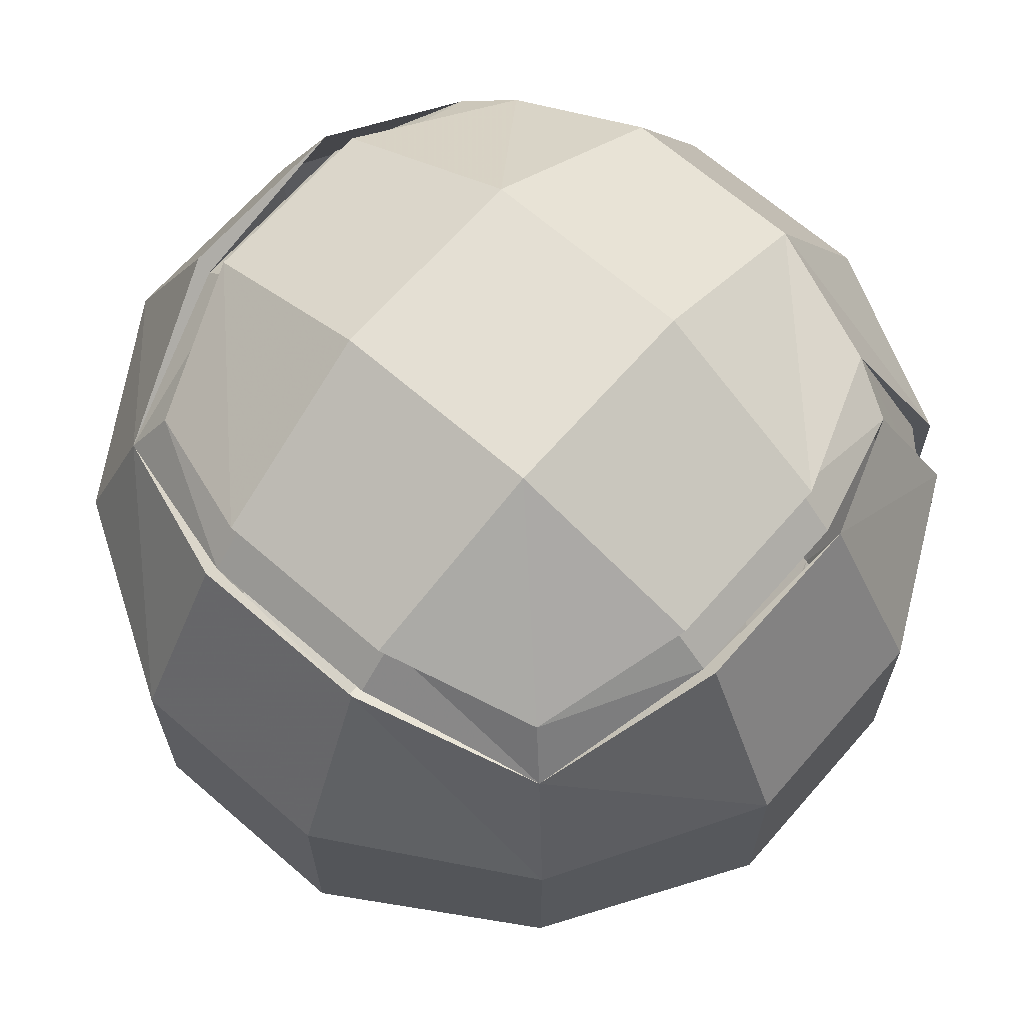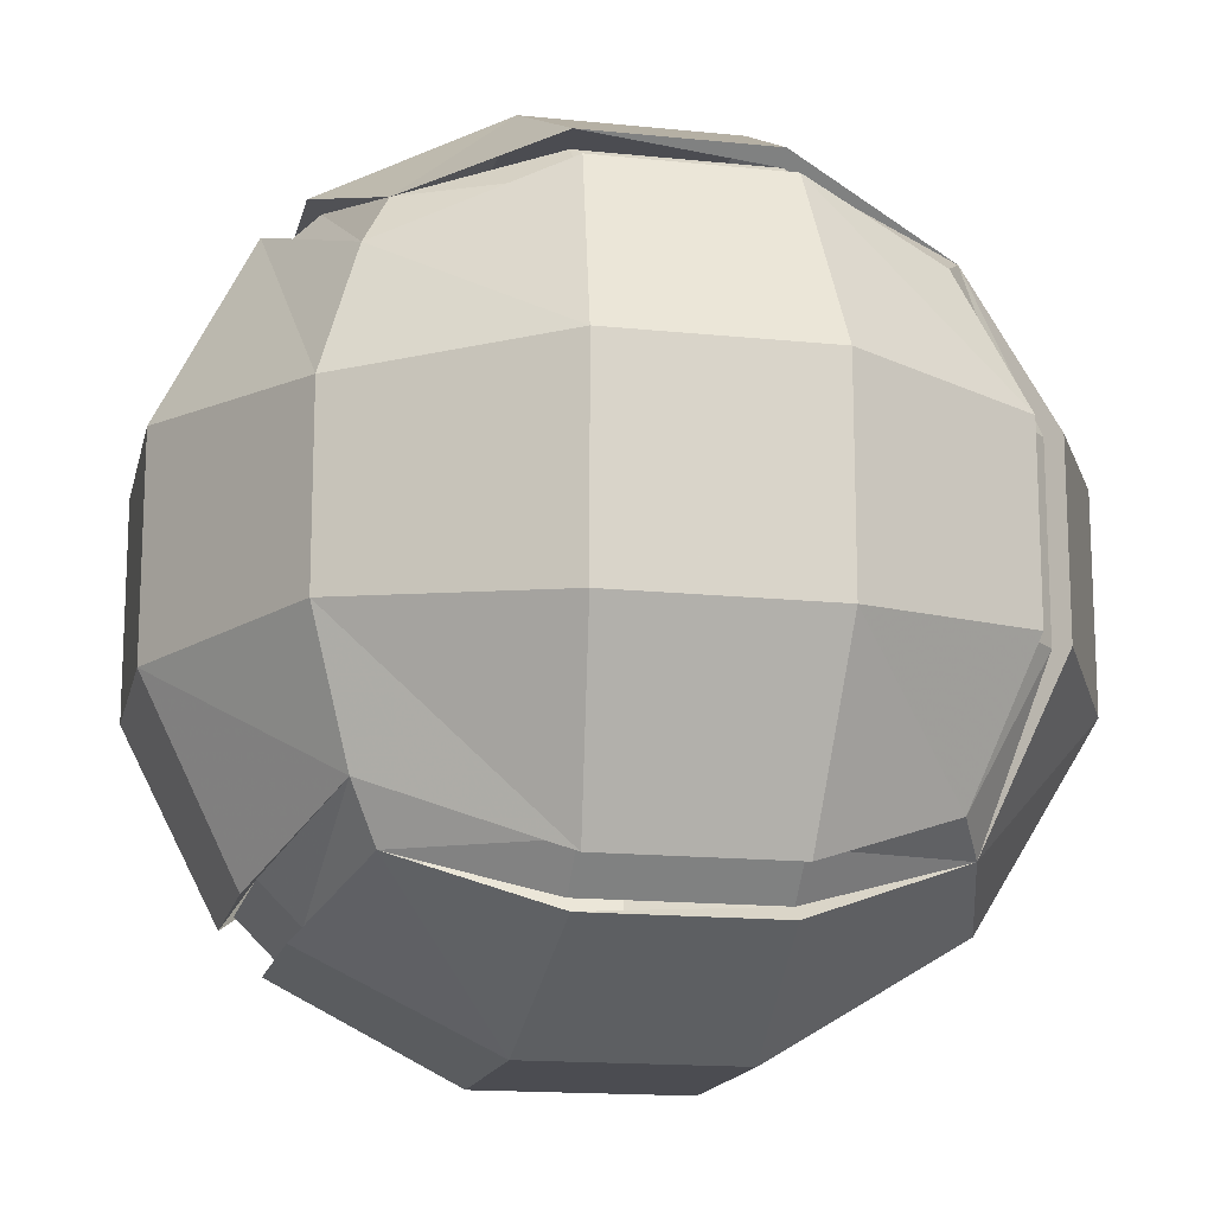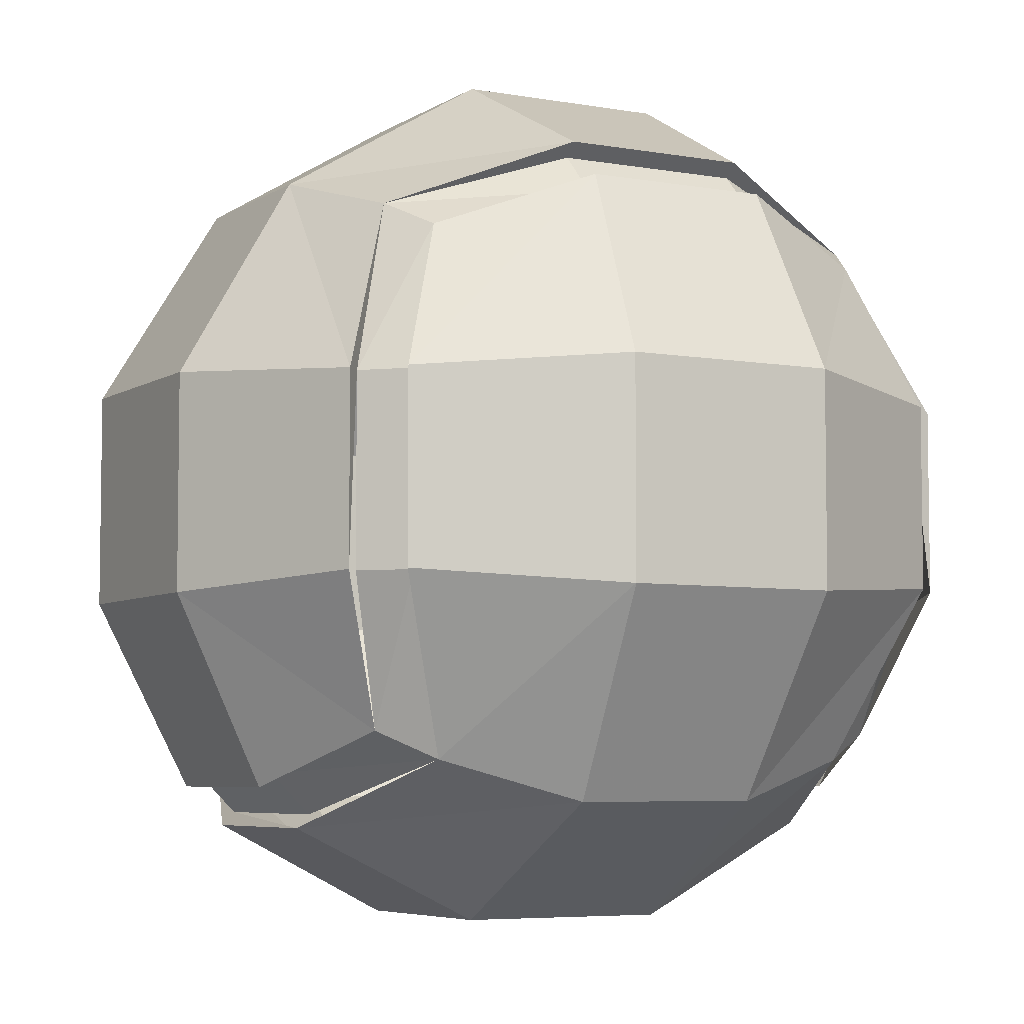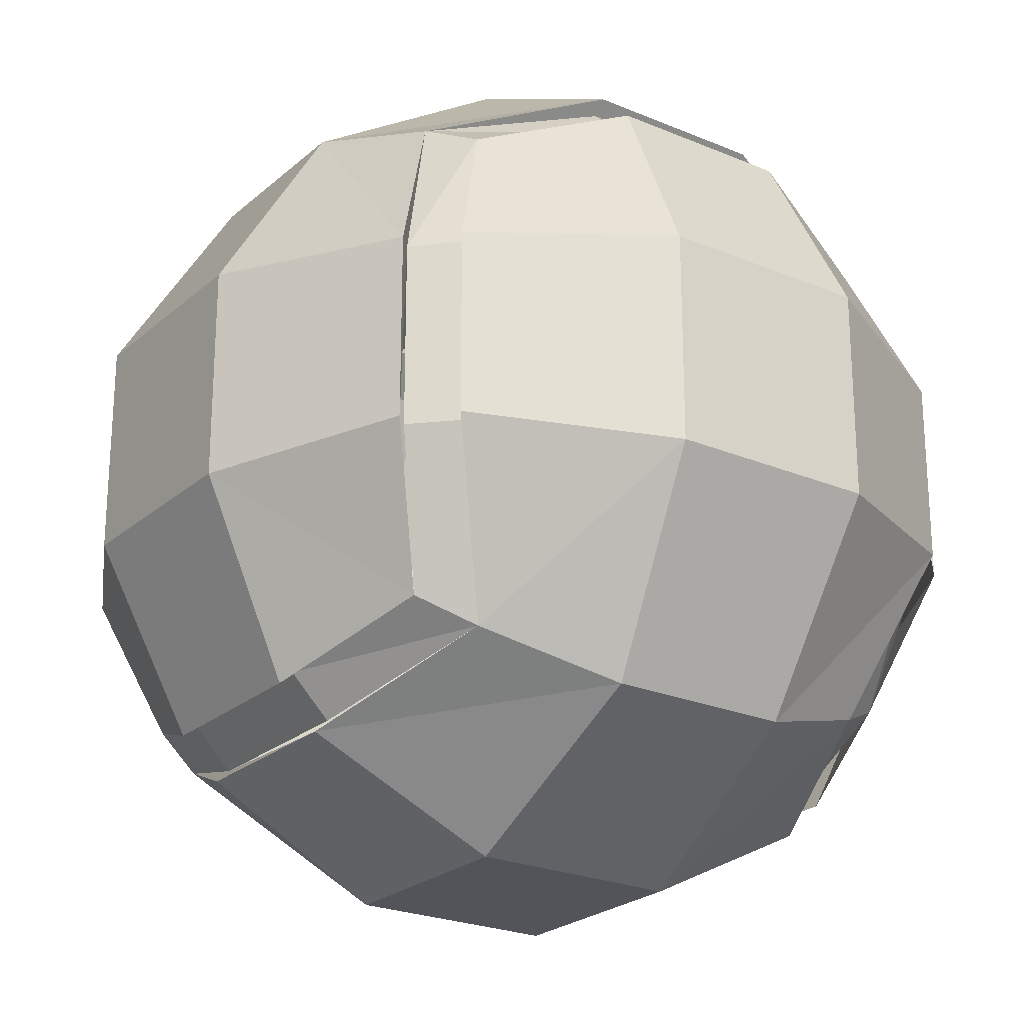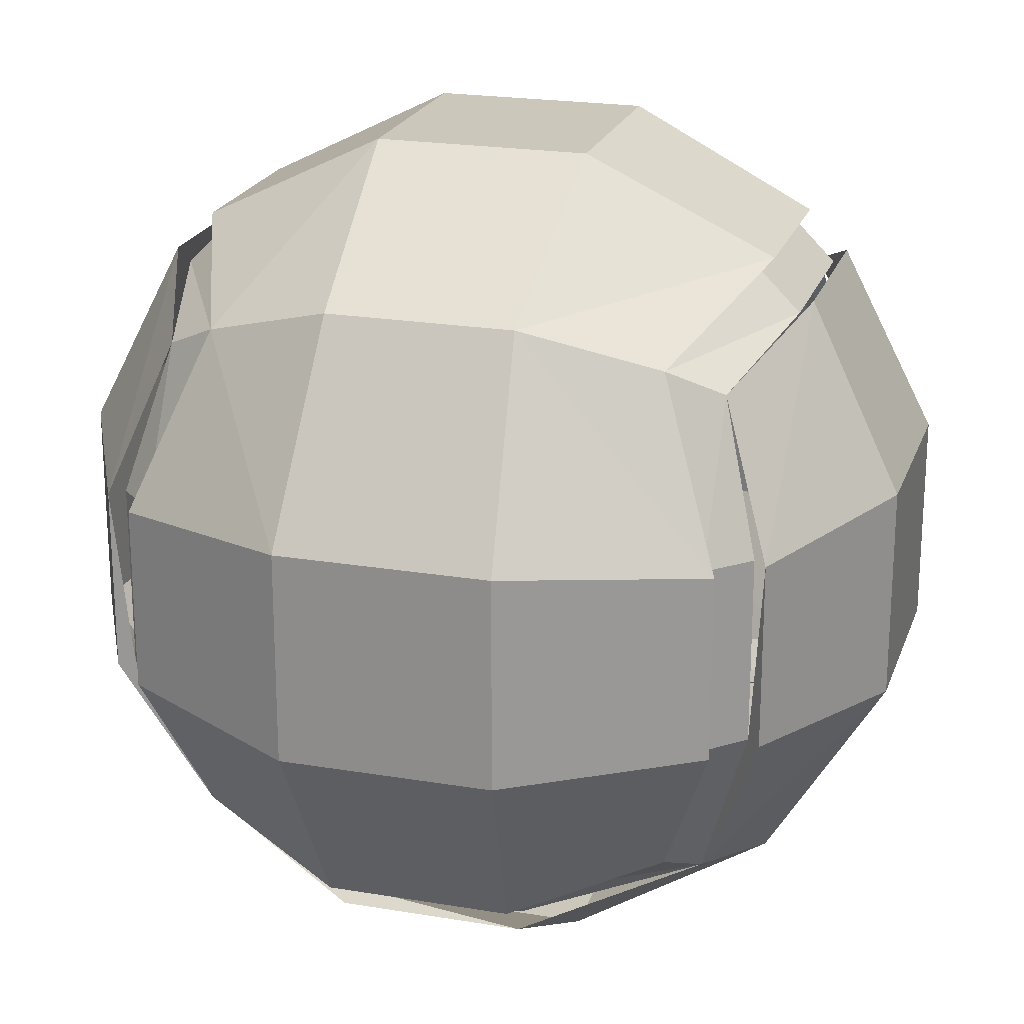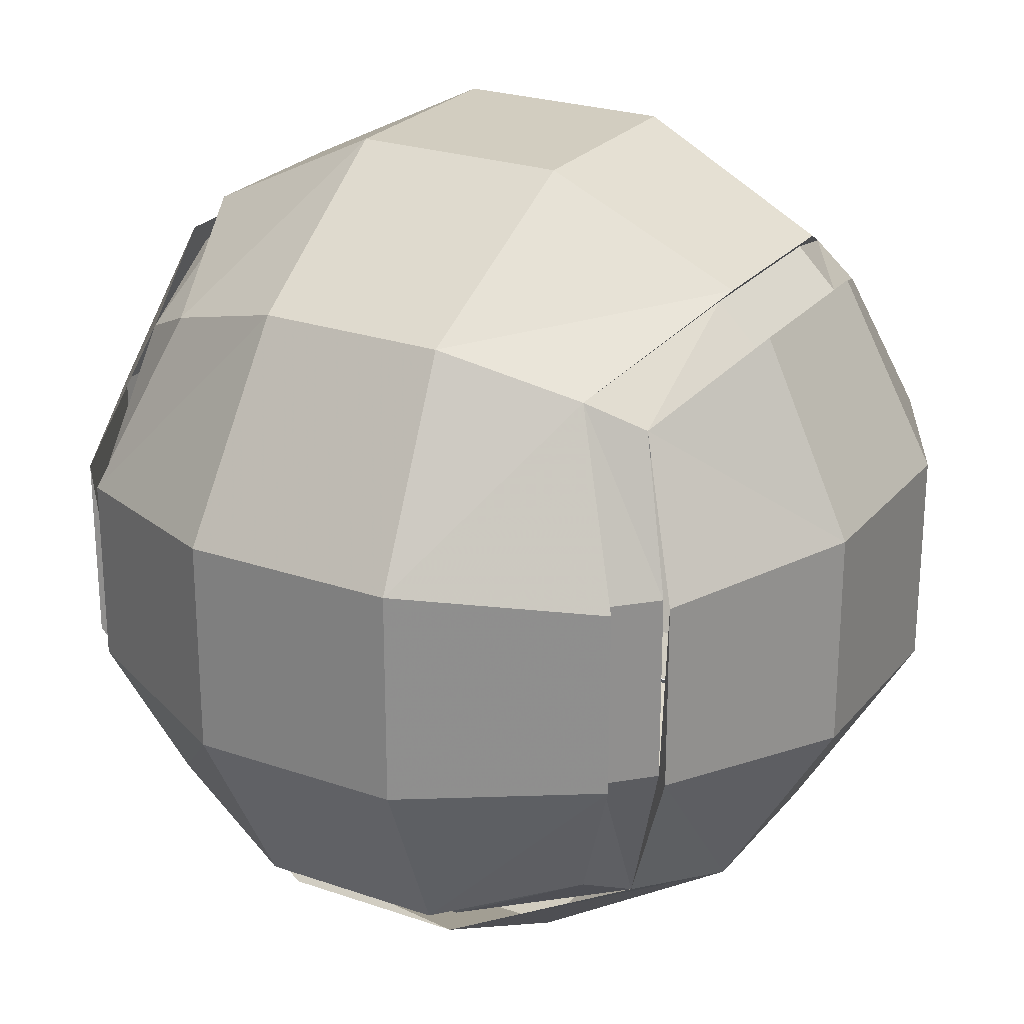
<metadata>
{"format":"obj","ext":"obj","renderer":"f3d","projection":"perspective","resolution":1024,"background":"white","views":[{"elev":66.7,"azim":-138.9,"up":"+Y"},{"elev":-15.5,"azim":-102.3,"up":"+Y"},{"elev":-5.6,"azim":-119.0,"up":"+Z"},{"elev":-23.7,"azim":-125.3,"up":"+Z"},{"elev":21.6,"azim":-163.5,"up":"+Z"},{"elev":24.5,"azim":29.6,"up":"+Z"}]}
</metadata>
<code>
v 39 10 7
v 25 10 7
v 24 24 0
v 40 24 0
v 40 0 24
v 24 0 24
v 25 7 10
v 39 7 10
v 12 15 12
v 7 10 25
v 0 24 24
v 9 25 9
v 55 25 9
v 40 40 0
v 55 39 9
v 24 40 0
v 9 39 9
v 50 53 14
v 39 57 10
v 40 64 24
v 54 57 25
v 25 57 10
v 14 53 14
v 10 57 25
v 24 64 24
v 0 40 24
v 7 54 25
v 12 49 12
v 7 10 39
v 0 24 40
v 24 0 40
v 10 7 39
v 10 7 25
v 25 9 55
v 15 12 52
v 0 40 40
v 10 39 57
v 24 40 64
v 25 55 55
v 15 52 52
v 40 64 40
v 54 57 39
v 39 55 55
v 49 52 52
v 49 12 52
v 39 9 55
v 40 0 40
v 54 7 39
v 10 25 57
v 24 24 64
v 40 24 64
v 54 7 25
v 7 25 54
v 7 39 54
v 40 40 64
v 54 39 57
v 11 50 50
v 7 54 39
v 57 39 54
v 64 40 40
v 57 54 39
v 53 50 50
v 54 25 57
v 57 25 54
v 64 24 40
v 52 15 12
v 64 24 24
v 64 40 24
v 52 49 12
v 57 54 25
v 10 57 39
v 24 64 40
v 39 54 7
v 53 14 50
v 57 10 39
v 57 10 25
v 11 14 50
v 14 11 14
v 25 54 7
v 8 53 25
v 56 53 25
v 12 15 12
v 8 11 25
v 39 53 8
v 52 49 12
v 53 56 39
v 49 12 52
v 53 25 56
v 53 39 56
v 11 56 39
v 15 52 52
v 52 15 12
v 50 11 14
v 15 12 52
v 11 8 39
v 12 49 12
v 53 8 39
v 25 11 8
v 49 52 52
v 11 25 56
v 56 11 25
v 11 39 56
v 56 39 53
v 53 50 50
v 25 53 8
v 14 53 14
v 25 56 11
v 50 53 14
v 53 56 25
v 8 53 39
v 11 56 25
v 8 25 53
v 11 14 50
v 8 11 39
v 14 11 14
v 11 8 25
v 39 56 11
v 53 8 25
v 50 11 14
v 56 25 53
v 39 8 11
v 25 8 11
v 39 11 8
v 56 53 39
v 8 39 53
v 11 50 50
v 56 11 39
v 53 14 50
f 82 122 115
f 84 108 85
f 87 128 88
f 119 121 123
f 88 128 120
f 92 119 123
f 95 114 116
f 81 109 86
f 121 122 123
f 89 120 103
f 88 120 89
f 92 101 118
f 92 118 119
f 84 105 117
f 80 111 106
f 80 106 96
f 94 113 114
f 94 114 95
f 100 112 113
f 90 111 110
f 96 106 107
f 96 107 105
f 99 103 104
f 89 103 99
f 66 76 101
f 66 101 92
f 37 100 49
f 28 96 79
f 40 91 102
f 97 118 101
f 37 40 102
f 75 101 76
f 87 127 128
f 42 44 99
f 86 99 104
f 42 99 86
f 83 115 116
f 73 79 84
f 44 56 89
f 44 89 99
f 98 123 122
f 48 52 97
f 2 98 9
f 24 90 71
f 27 80 96
f 27 96 28
f 5 6 7
f 45 63 46
f 102 125 112
f 46 63 51
f 39 71 40
f 59 61 62
f 11 17 12
f 100 102 112
f 50 51 55
f 31 32 33
f 44 55 56
f 61 70 81
f 34 46 51
f 23 24 25
f 5 48 47
f 43 55 44
f 69 85 81
f 91 126 125
f 36 53 54
f 59 60 61
f 1 4 13
f 34 51 50
f 6 78 7
f 38 49 50
f 41 44 42
f 20 41 42
f 10 29 11
f 25 72 41
f 65 74 75
f 16 79 73
f 90 110 126
f 45 87 63
f 10 11 12
f 81 86 124
f 37 39 40
f 3 12 16
f 17 26 28
f 45 46 47
f 85 108 109
f 20 42 21
f 12 17 16
f 59 64 60
f 1 2 4
f 24 72 25
f 9 82 10
f 18 19 21
f 94 100 113
f 9 10 12
f 91 125 102
f 87 97 127
f 19 20 21
f 68 69 70
f 38 55 43
f 38 43 39
f 80 110 111
f 36 54 58
f 22 23 25
f 37 49 38
f 31 34 32
f 60 64 65
f 3 16 14
f 15 69 68
f 38 50 55
f 64 74 65
f 82 115 83
f 11 29 30
f 37 102 100
f 32 34 35
f 69 81 70
f 2 9 3
f 11 30 26
f 84 117 108
f 32 35 95
f 4 15 13
f 9 98 82
f 39 43 72
f 81 85 109
f 11 26 17
f 26 30 36
f 17 28 79
f 41 43 44
f 35 49 94
f 51 56 55
f 51 63 56
f 37 38 39
f 60 65 68
f 49 100 94
f 65 67 68
f 3 14 4
f 14 73 69
f 15 68 67
f 73 84 85
f 35 50 49
f 13 15 67
f 24 71 72
f 56 88 89
f 14 69 15
f 4 14 15
f 31 47 46
f 30 53 36
f 31 46 34
f 30 77 53
f 45 47 48
f 34 50 35
f 21 42 86
f 82 98 122
f 67 75 76
f 5 47 6
f 6 47 31
f 6 31 33
f 20 25 41
f 1 98 2
f 29 77 30
f 105 107 117
f 45 97 87
f 13 67 76
f 45 48 97
f 5 52 48
f 69 73 85
f 26 27 28
f 13 76 66
f 54 57 58
f 6 33 78
f 56 63 88
f 3 9 12
f 19 22 20
f 5 7 8
f 40 71 91
f 83 116 114
f 86 104 124
f 26 36 27
f 20 22 25
f 14 16 73
f 60 70 61
f 1 13 66
f 2 3 4
f 60 68 70
f 97 101 127
f 27 36 58
f 10 82 83
f 39 72 71
f 41 72 43
f 90 126 91
f 16 17 79
f 27 58 80
f 63 87 88
f 71 90 91
f 1 66 92
f 65 75 67
f 10 83 29
f 32 95 33
f 35 94 95
f 8 93 52
f 5 8 52

</code>
